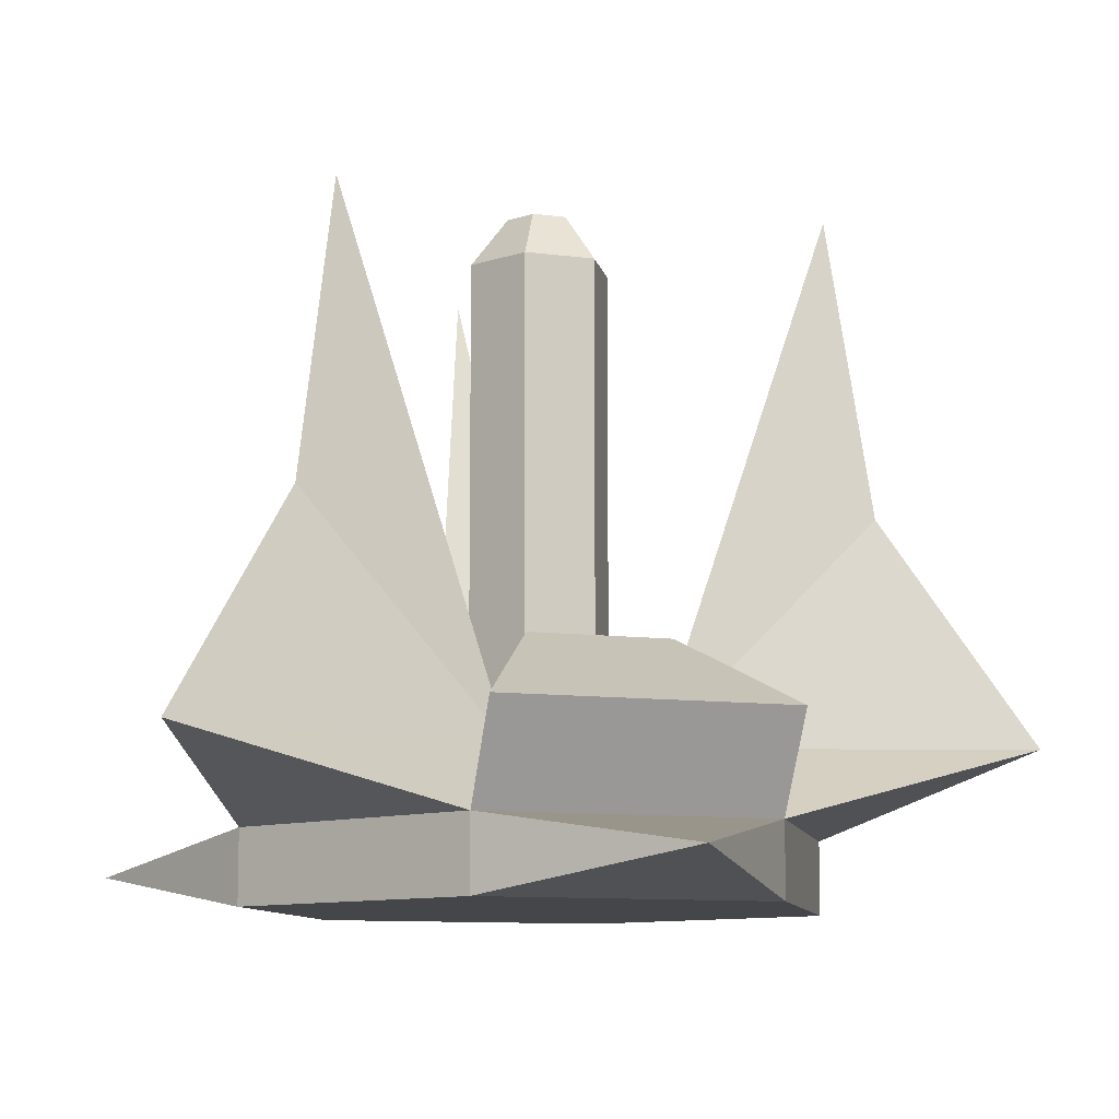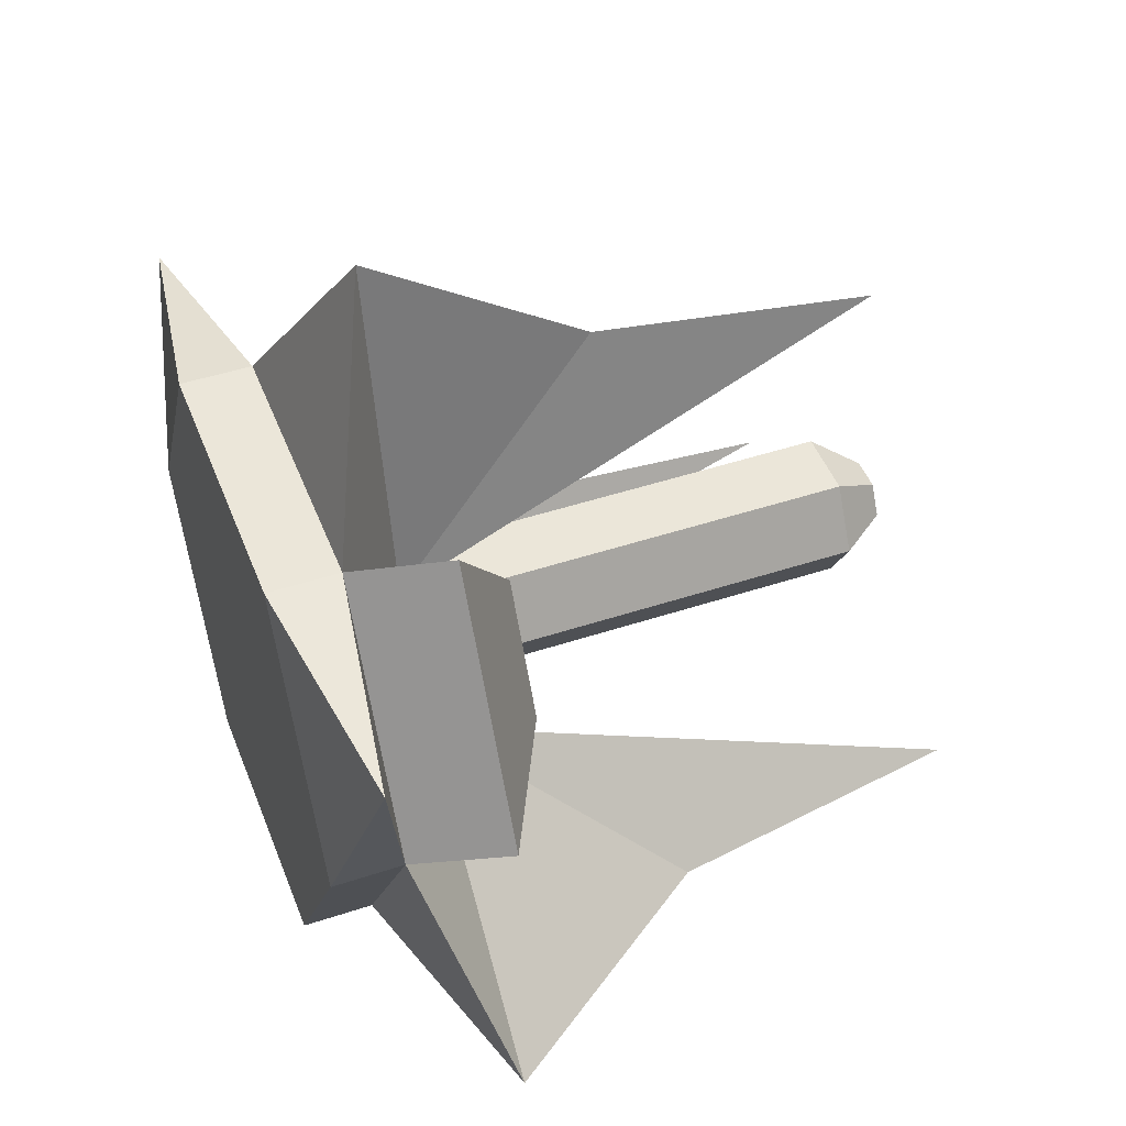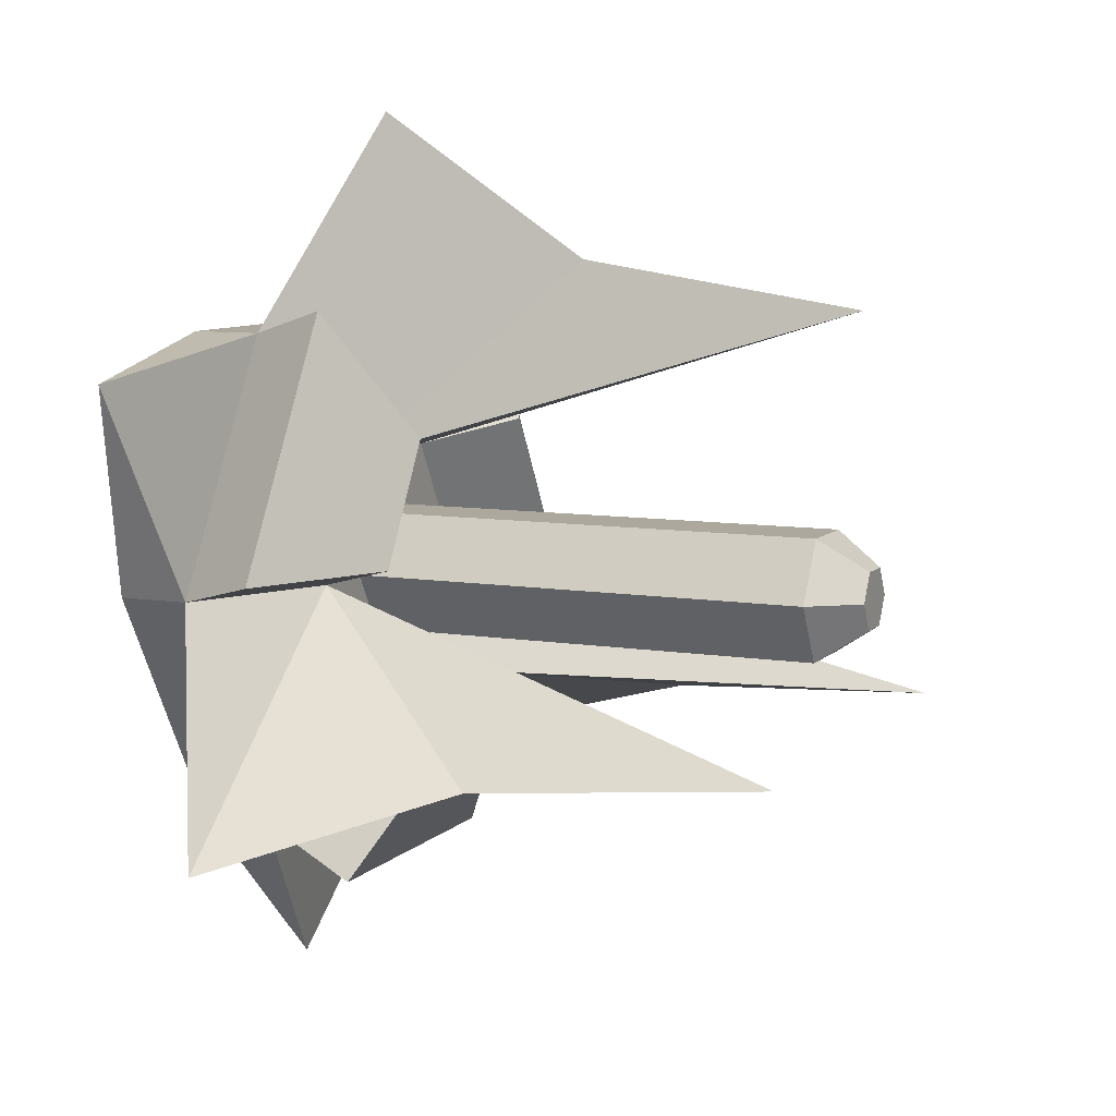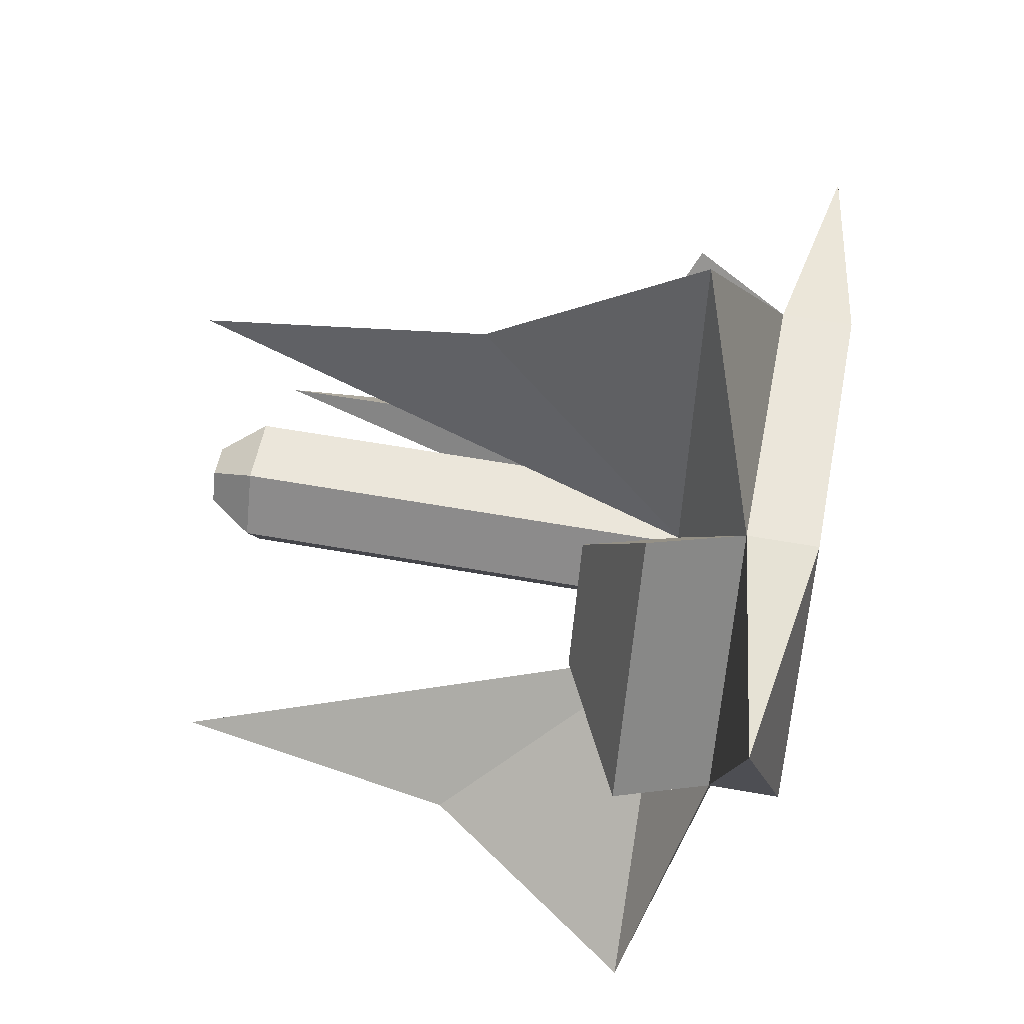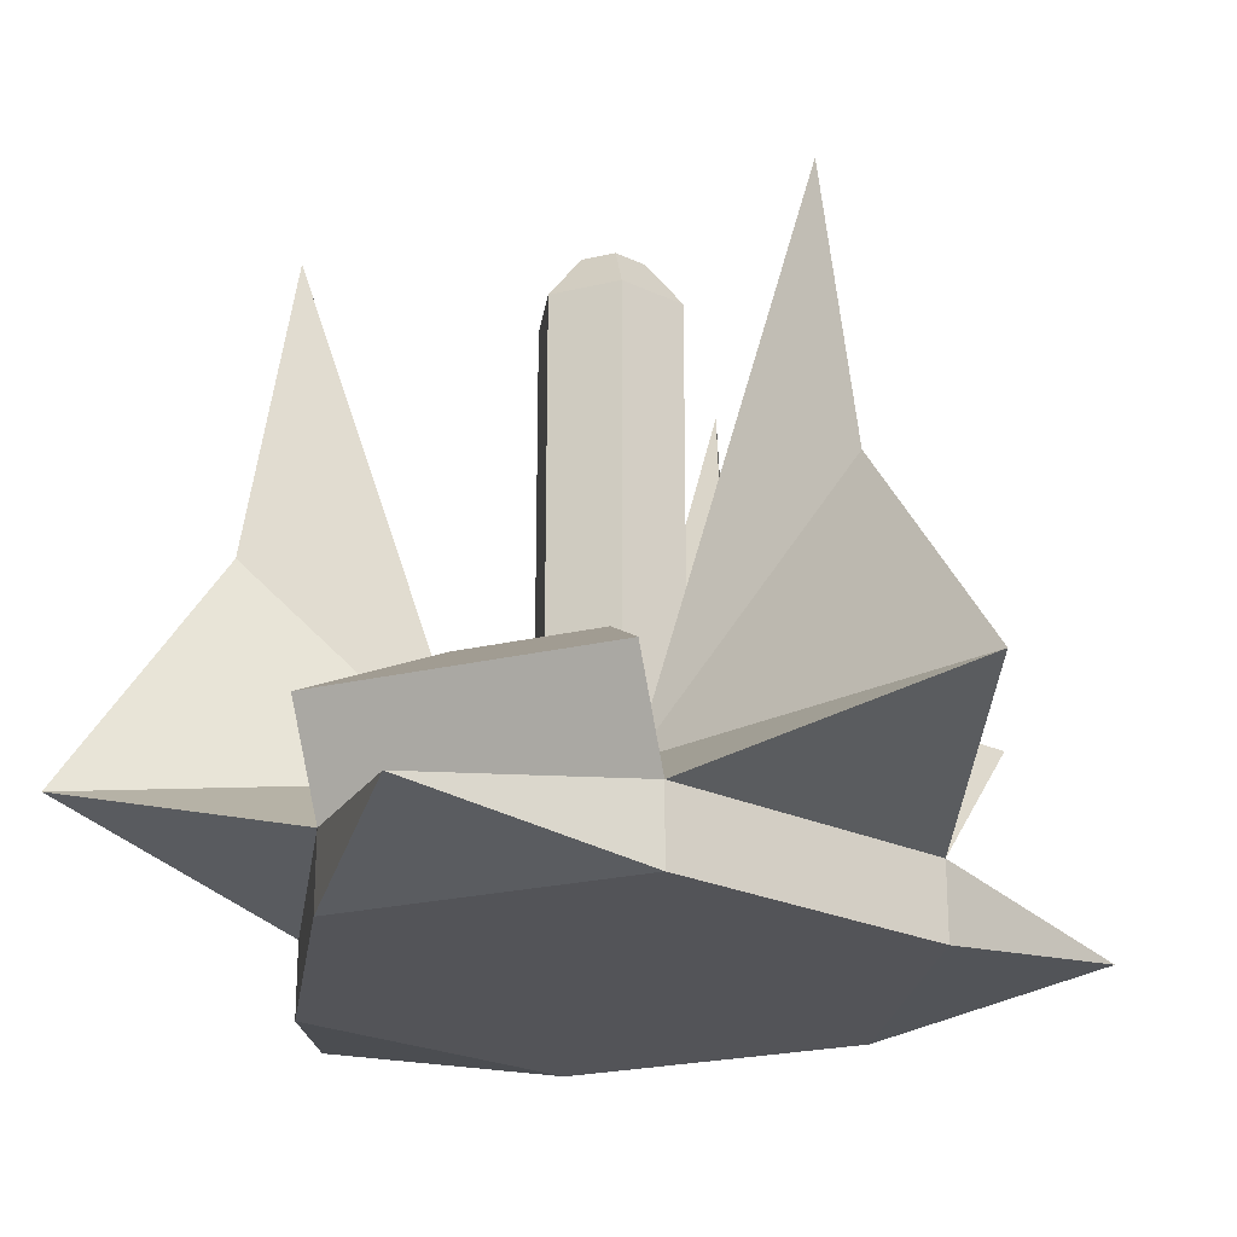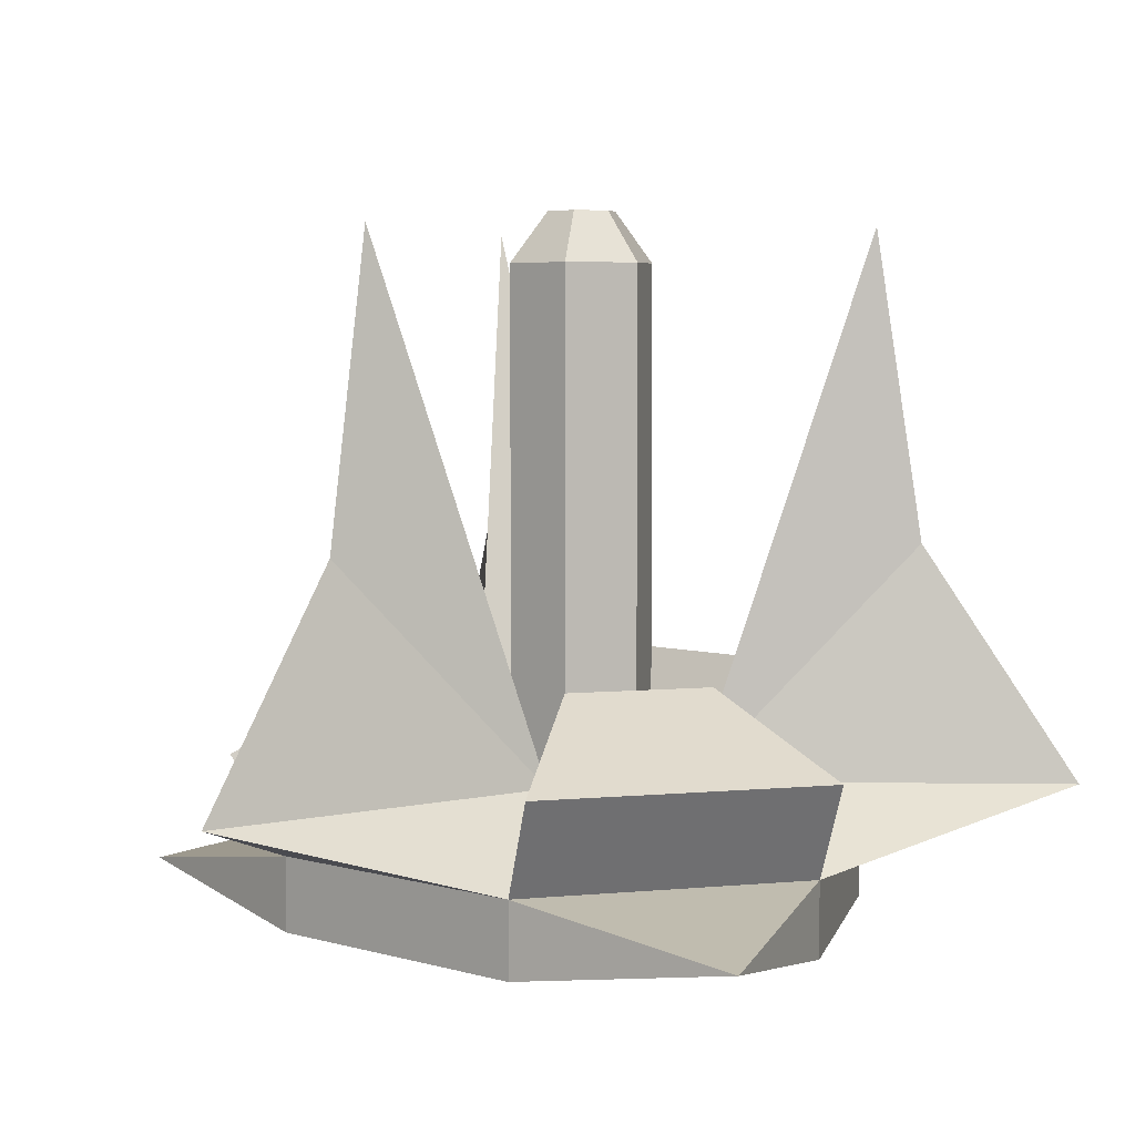
<metadata>
{"format":"obj","ext":"obj","renderer":"f3d","projection":"perspective","resolution":1024,"background":"white","views":[{"elev":-9.8,"azim":-78.8,"up":"+Y"},{"elev":46.8,"azim":69.4,"up":"+Z"},{"elev":8.6,"azim":114.0,"up":"+Z"},{"elev":54.7,"azim":-79.1,"up":"+Z"},{"elev":-23.6,"azim":-158.3,"up":"+Y"},{"elev":5.1,"azim":42.9,"up":"+Y"}]}
</metadata>
<code>
o Cylinder02_sep4
v 0.001 0.001 -0.001
v 4.001 0.001 -0.001
v 2.001 0.001 -3.465
v -1.999 0.001 -3.465
v -3.999 0.001 -0.0009997
v -1.999 0.001 3.463
v 2.001 0.001 3.463
v 8.001 0.001 -0.001
v 4.001 0.001 -6.929
v -3.999 0.001 -6.929
v -7.999 0.001 -0.0009993
v -3.999 0.001 6.927
v 4.001 0.001 6.927
v 8.001 2.001 -0.001
v 4.001 2.001 -6.929
v -3.999 2.001 -6.929
v -7.999 2.001 -0.0009993
v -3.999 2.001 6.927
v 4.001 2.001 6.927
v 3.895 4.001 -0.001
v 1.948 4.001 -3.373
v -1.946 4.001 -3.373
v -3.893 4.001 -0.0009997
v -1.946 4.001 3.371
v 1.948 4.001 3.371
v 1.948 4.001 -0.001
v 0.9744 4.001 -1.687
v -0.9724 4.001 -1.687
v -1.946 4.001 -0.0009998
v -0.9724 4.001 1.685
v 0.9744 4.001 1.685
v 0.001 18.6 -0.0009997
v 1.948 17.25 -0.0009996
v 0.9744 17.25 -1.687
v -0.9724 17.25 -1.687
v -1.946 17.25 -0.0009994
v -0.9724 17.25 1.685
v 0.9744 17.25 1.685
v 0.9225 18.6 -0.0009997
v 0.4618 18.6 -0.7991
v -0.4598 18.6 -0.7991
v -0.9205 18.6 -0.0009996
v -0.4598 18.6 0.7971
v 0.4618 18.6 0.7971
v 11.28 3.971 -6.511
v -11.27 3.971 -6.511
v 0.001001 3.971 13.02
v 7.746 10.07 -4.473
v -7.744 10.07 -4.473
v 0.001001 10.07 8.942
v 10.33 1.001 5.963
v 0.0009995 1.001 -11.93
v -10.33 1.001 5.963
v 6.68 18.16 -3.857
v -6.678 18.16 -3.857
v 0.001001 18.16 7.712
v 9.275 4.616 0.7343
v 4.001 4.616 -8.4
v -3.999 4.616 -8.4
v -9.273 4.616 0.7343
v -5.273 4.616 7.663
v 5.275 4.616 7.663
v 5.168 6.616 0.7343
v 1.948 6.616 -4.844
v -1.946 6.616 -4.844
v -5.166 6.616 0.7343
v -3.219 6.616 4.106
v 3.221 6.616 4.106
g Cylinder02_sep4_02 - Default
f 1 3 2
f 1 4 3
f 1 5 4
f 1 6 5
f 1 7 6
f 2 7 1
f 2 8 13 7
f 3 9 8 2
f 4 10 9 3
f 5 11 10 4
f 6 12 11 5
f 7 13 12 6
f 8 51 13
f 9 15 14 8
f 9 52 15
f 10 52 9
f 11 17 16 10
f 11 53 17
f 12 53 11
f 13 19 18 12
f 13 51 19
f 14 45 20
f 14 51 8
f 14 57 62 19
f 15 45 14
f 15 52 16
f 15 58 64 21
f 16 46 22
f 16 52 10
f 16 59 58 15
f 17 46 16
f 17 53 18
f 17 60 66 23
f 18 47 24
f 18 53 12
f 18 61 60 17
f 19 47 18
f 19 51 14
f 19 62 68 25
f 20 26 31 25
f 20 54 21
f 20 63 57 14
f 21 27 26 20
f 21 45 15
f 21 48 45
f 21 54 48
f 21 64 65 22
f 22 28 27 21
f 22 55 23
f 22 65 59 16
f 23 29 28 22
f 23 46 17
f 23 49 46
f 23 55 49
f 23 66 67 24
f 24 30 29 23
f 24 56 25
f 24 67 61 18
f 25 31 30 24
f 25 47 19
f 25 50 47
f 25 56 50
f 25 68 63 20
f 26 33 38 31
f 27 34 33 26
f 28 35 34 27
f 29 36 35 28
f 30 37 36 29
f 31 38 37 30
f 32 44 39
f 33 39 44 38
f 34 40 39 33
f 35 41 40 34
f 36 42 41 35
f 37 43 42 36
f 38 44 43 37
f 39 40 32
f 40 41 32
f 41 42 32
f 42 43 32
f 43 44 32
f 45 48 20
f 46 49 22
f 47 50 24
f 48 54 20
f 49 55 22
f 50 56 24
f 57 63 68 62
f 59 65 64 58
f 61 67 66 60

</code>
